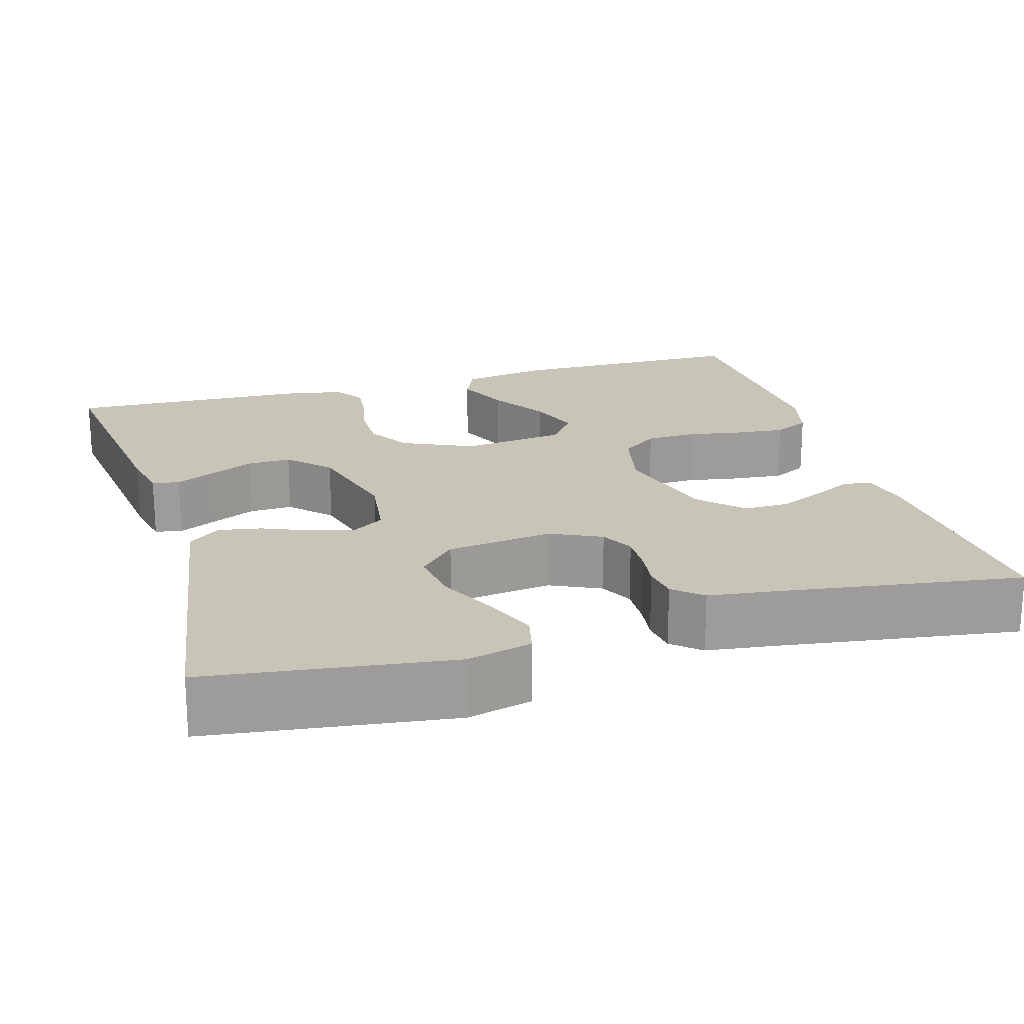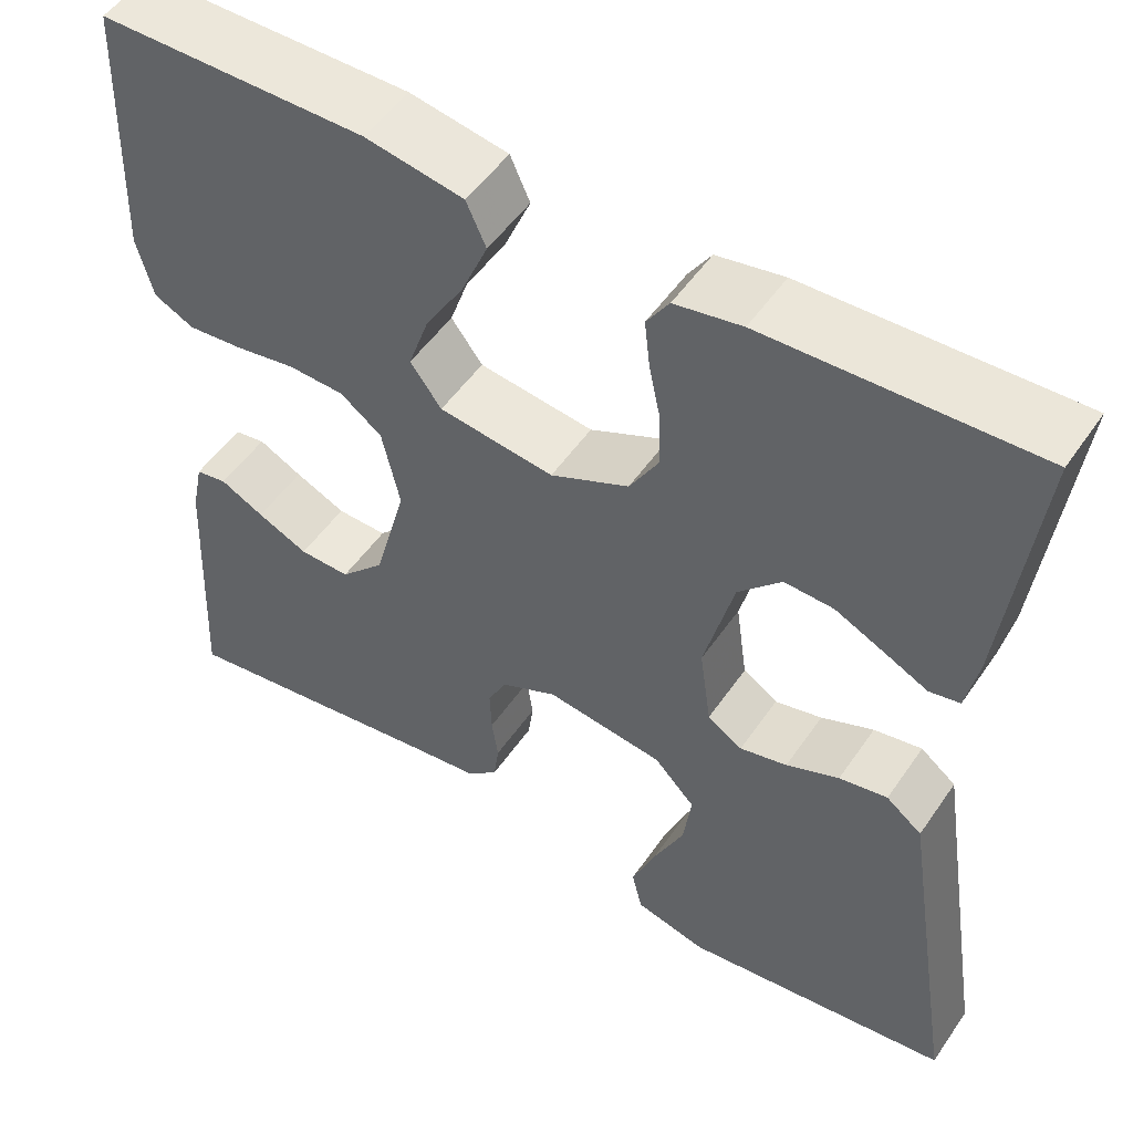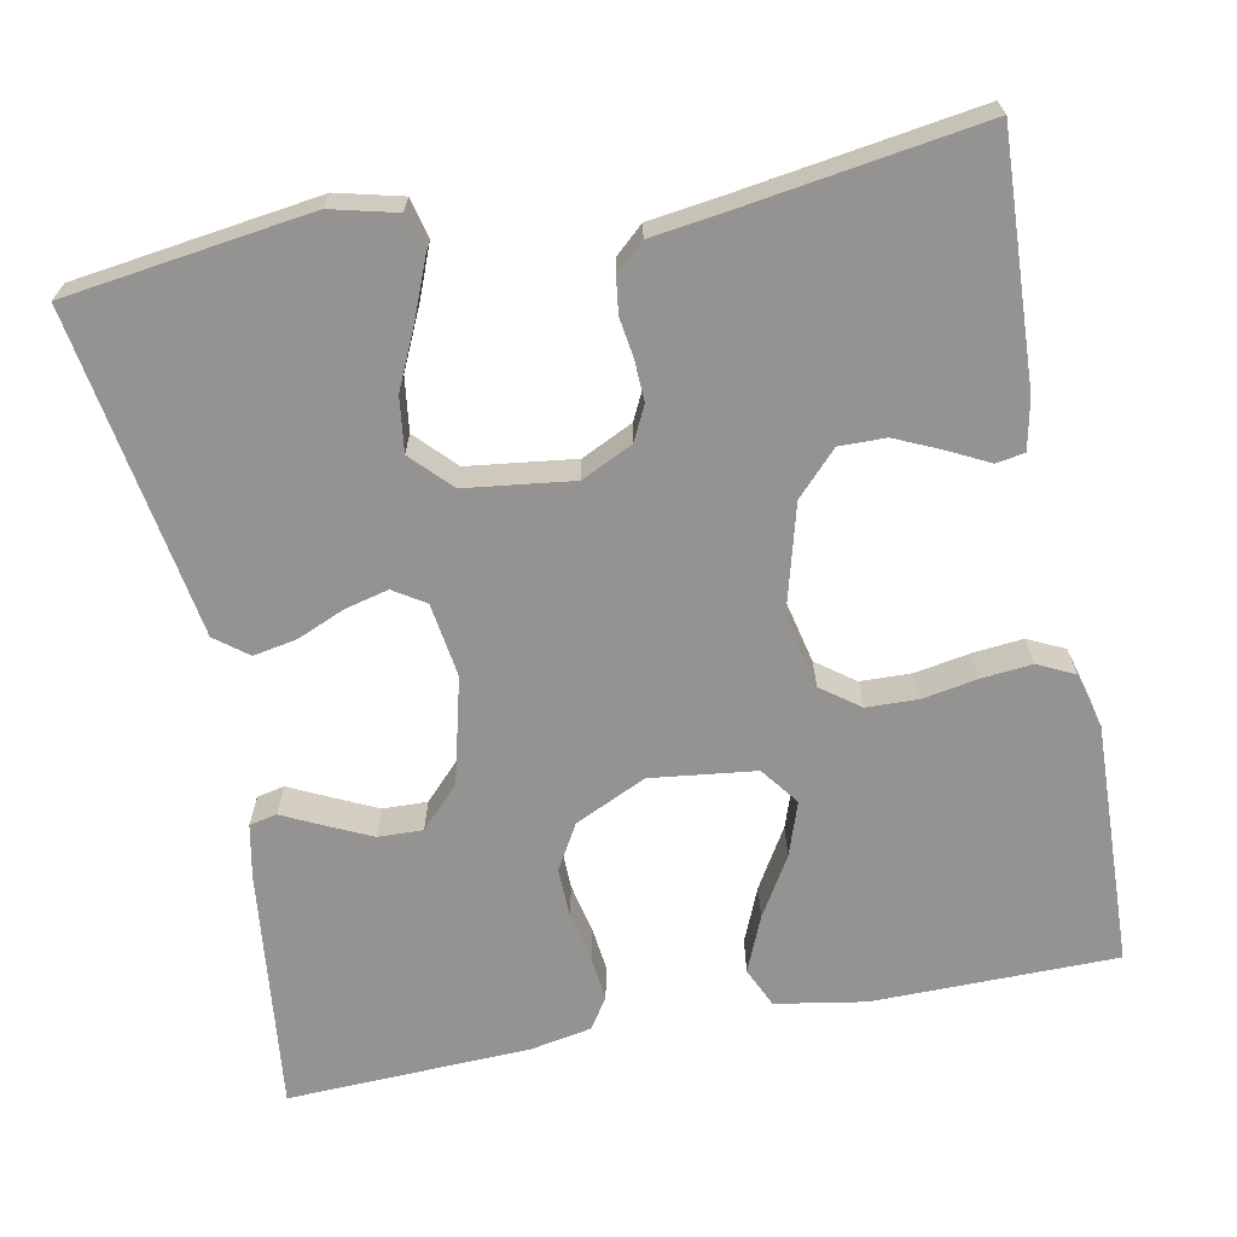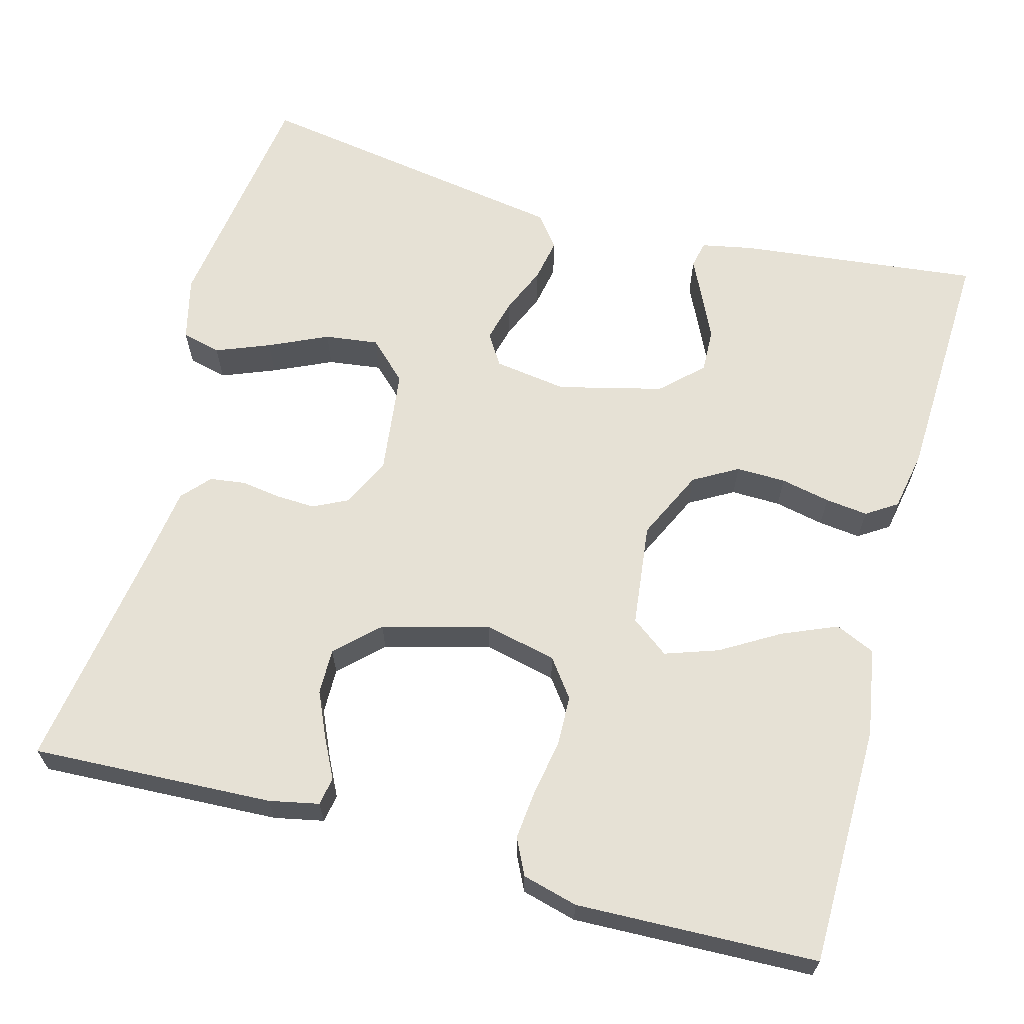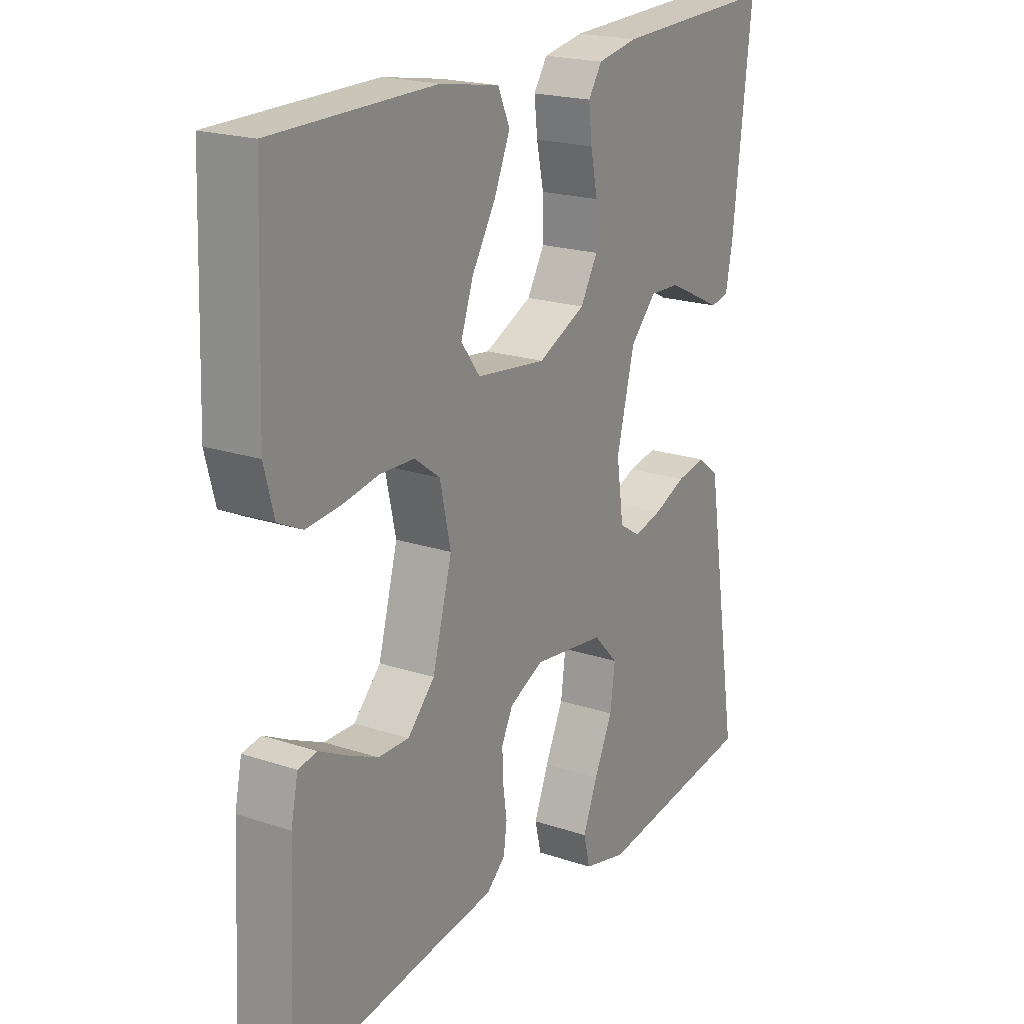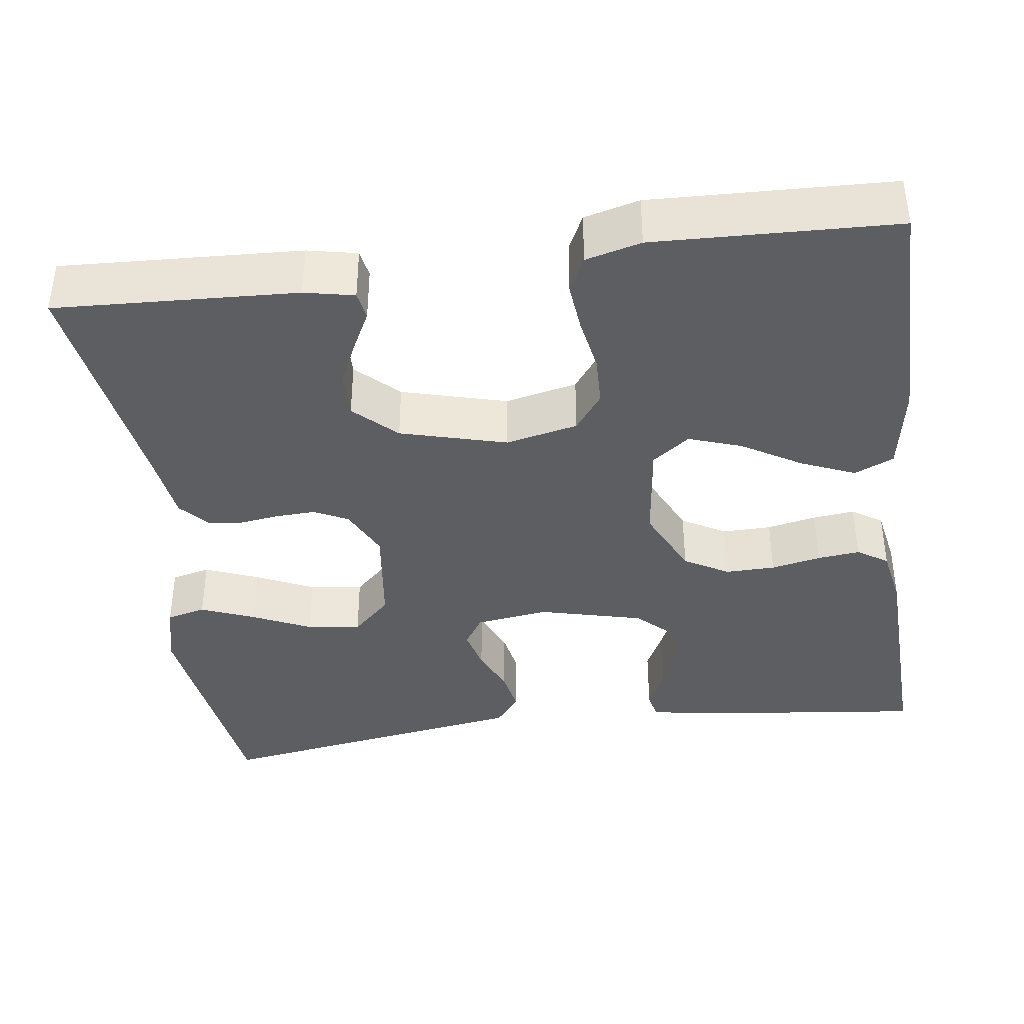
<metadata>
{"format":"obj","ext":"obj","renderer":"f3d","projection":"perspective","resolution":1024,"background":"white","views":[{"elev":20.2,"azim":163.5,"up":"+Y"},{"elev":51.7,"azim":33.5,"up":"+Z"},{"elev":-66.8,"azim":-168.8,"up":"+Y"},{"elev":64.3,"azim":-74.6,"up":"+Y"},{"elev":20.3,"azim":-58.6,"up":"+Z"},{"elev":-38.8,"azim":-82.2,"up":"+Y"}]}
</metadata>
<code>
v 0.5 0.07 0.5
v 0.465 0.07 0.2
v 0.452 0.07 0.135
v 0.418 0.07 0.128
v 0.369 0.07 0.152
v 0.314 0.07 0.178
v 0.259 0.07 0.18
v 0.211 0.07 0.13
v 0.178 0.07 0
v 0.191 0.07 -0.091
v 0.23 0.07 -0.116
v 0.283 0.07 -0.103
v 0.342 0.07 -0.078
v 0.396 0.07 -0.068
v 0.436 0.07 -0.099
v 0.452 0.07 -0.2
v 0.5 0.07 -0.5
v 0.2 0.07 -0.54
v 0.12 0.07 -0.52
v 0.108 0.07 -0.471
v 0.135 0.07 -0.404
v 0.169 0.07 -0.331
v 0.178 0.07 -0.264
v 0.132 0.07 -0.216
v 0 0.07 -0.199
v -0.063 0.07 -0.229
v -0.084 0.07 -0.271
v -0.082 0.07 -0.321
v -0.075 0.07 -0.37
v -0.081 0.07 -0.414
v -0.116 0.07 -0.445
v -0.2 0.07 -0.456
v -0.5 0.07 -0.5
v -0.485 0.07 -0.2
v -0.472 0.07 -0.138
v -0.437 0.07 -0.132
v -0.388 0.07 -0.157
v -0.331 0.07 -0.183
v -0.274 0.07 -0.184
v -0.224 0.07 -0.132
v -0.188 0.07 0
v -0.208 0.07 0.09
v -0.255 0.07 0.125
v -0.318 0.07 0.127
v -0.386 0.07 0.115
v -0.448 0.07 0.109
v -0.493 0.07 0.131
v -0.511 0.07 0.2
v -0.5 0.07 0.5
v -0.2 0.07 0.502
v -0.09 0.07 0.483
v -0.068 0.07 0.434
v -0.097 0.07 0.366
v -0.141 0.07 0.293
v -0.164 0.07 0.227
v -0.129 0.07 0.18
v 0 0.07 0.164
v 0.088 0.07 0.205
v 0.12 0.07 0.26
v 0.119 0.07 0.322
v 0.106 0.07 0.384
v 0.1 0.07 0.437
v 0.125 0.07 0.475
v 0.2 0.07 0.489
v 0.5 0 0.5
v 0.465 0 0.2
v 0.452 0 0.135
v 0.418 0 0.128
v 0.369 0 0.152
v 0.314 0 0.178
v 0.259 0 0.18
v 0.211 0 0.13
v 0.178 0 0
v 0.191 0 -0.091
v 0.23 0 -0.116
v 0.283 0 -0.103
v 0.342 0 -0.078
v 0.396 0 -0.068
v 0.436 0 -0.099
v 0.452 0 -0.2
v 0.5 0 -0.5
v 0.2 0 -0.54
v 0.12 0 -0.52
v 0.108 0 -0.471
v 0.135 0 -0.404
v 0.169 0 -0.331
v 0.178 0 -0.264
v 0.132 0 -0.216
v 0 0 -0.199
v -0.063 0 -0.229
v -0.084 0 -0.271
v -0.082 0 -0.321
v -0.075 0 -0.37
v -0.081 0 -0.414
v -0.116 0 -0.445
v -0.2 0 -0.456
v -0.5 0 -0.5
v -0.485 0 -0.2
v -0.472 0 -0.138
v -0.437 0 -0.132
v -0.388 0 -0.157
v -0.331 0 -0.183
v -0.274 0 -0.184
v -0.224 0 -0.132
v -0.188 0 0
v -0.208 0 0.09
v -0.255 0 0.125
v -0.318 0 0.127
v -0.386 0 0.115
v -0.448 0 0.109
v -0.493 0 0.131
v -0.511 0 0.2
v -0.5 0 0.5
v -0.2 0 0.502
v -0.09 0 0.483
v -0.068 0 0.434
v -0.097 0 0.366
v -0.141 0 0.293
v -0.164 0 0.227
v -0.129 0 0.18
v 0 0 0.164
v 0.088 0 0.205
v 0.12 0 0.26
v 0.119 0 0.322
v 0.106 0 0.384
v 0.1 0 0.437
v 0.125 0 0.475
v 0.2 0 0.489
f 3 4 5
f 2 3 5
f 1 2 5
f 64 1 5
f 63 64 5
f 62 63 5
f 61 62 5
f 60 61 5
f 52 53 54
f 51 52 54
f 50 51 54
f 49 50 54
f 48 49 54
f 47 48 54
f 46 47 54
f 45 46 54
f 44 45 54
f 43 44 54 55
f 42 43 55 56
f 35 36 37
f 34 35 37
f 33 34 37
f 32 33 37
f 32 37 38
f 31 32 38
f 30 31 38
f 29 30 38
f 28 29 38
f 27 28 38 39
f 20 21 22
f 19 20 22
f 18 19 22
f 17 18 22
f 16 17 22
f 16 22 23
f 15 16 23
f 14 15 23
f 13 14 23
f 12 13 23
f 11 12 23 24
f 60 5 6
f 59 60 6 7
f 41 42 56 57
f 40 41 57 58
f 26 27 39 40
f 25 26 40 58
f 10 11 24 25
f 25 58 59
f 10 25 59
f 9 10 59
f 59 7 8
f 8 9 59
f 69 68 67
f 69 67 66
f 69 66 65
f 69 65 128
f 69 128 127
f 69 127 126
f 69 126 125
f 69 125 124
f 118 117 116
f 118 116 115
f 118 115 114
f 118 114 113
f 118 113 112
f 118 112 111
f 118 111 110
f 118 110 109
f 118 109 108
f 119 118 108 107
f 120 119 107 106
f 101 100 99
f 101 99 98
f 101 98 97
f 101 97 96
f 102 101 96
f 102 96 95
f 102 95 94
f 102 94 93
f 102 93 92
f 103 102 92 91
f 86 85 84
f 86 84 83
f 86 83 82
f 86 82 81
f 86 81 80
f 87 86 80
f 87 80 79
f 87 79 78
f 87 78 77
f 87 77 76
f 88 87 76 75
f 70 69 124
f 71 70 124 123
f 121 120 106 105
f 122 121 105 104
f 104 103 91 90
f 122 104 90 89
f 89 88 75 74
f 123 122 89
f 123 89 74
f 123 74 73
f 72 71 123
f 123 73 72
f 1 65 66 2
f 2 66 67 3
f 3 67 68 4
f 4 68 69 5
f 5 69 70 6
f 6 70 71 7
f 7 71 72 8
f 8 72 73 9
f 9 73 74 10
f 10 74 75 11
f 11 75 76 12
f 12 76 77 13
f 13 77 78 14
f 14 78 79 15
f 15 79 80 16
f 16 80 81 17
f 17 81 82 18
f 18 82 83 19
f 19 83 84 20
f 20 84 85 21
f 21 85 86 22
f 22 86 87 23
f 23 87 88 24
f 24 88 89 25
f 25 89 90 26
f 26 90 91 27
f 27 91 92 28
f 28 92 93 29
f 29 93 94 30
f 30 94 95 31
f 31 95 96 32
f 32 96 97 33
f 33 97 98 34
f 34 98 99 35
f 35 99 100 36
f 36 100 101 37
f 37 101 102 38
f 38 102 103 39
f 39 103 104 40
f 40 104 105 41
f 41 105 106 42
f 42 106 107 43
f 43 107 108 44
f 44 108 109 45
f 45 109 110 46
f 46 110 111 47
f 47 111 112 48
f 48 112 113 49
f 49 113 114 50
f 50 114 115 51
f 51 115 116 52
f 52 116 117 53
f 53 117 118 54
f 54 118 119 55
f 55 119 120 56
f 56 120 121 57
f 57 121 122 58
f 58 122 123 59
f 59 123 124 60
f 60 124 125 61
f 61 125 126 62
f 62 126 127 63
f 63 127 128 64
f 64 128 65 1

</code>
